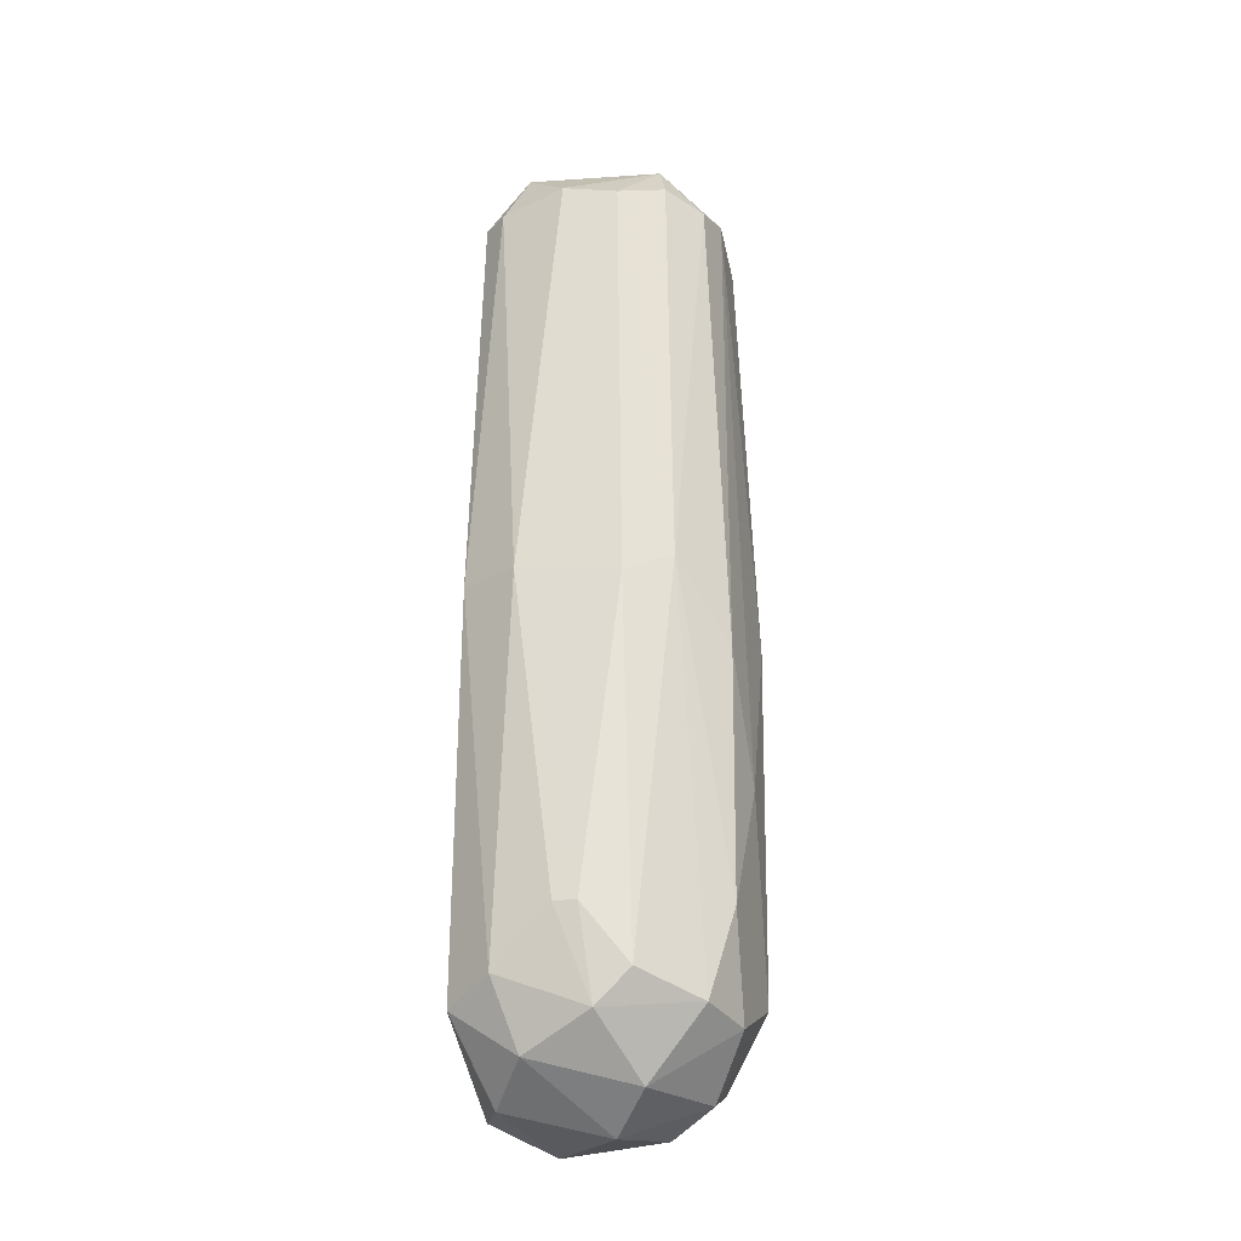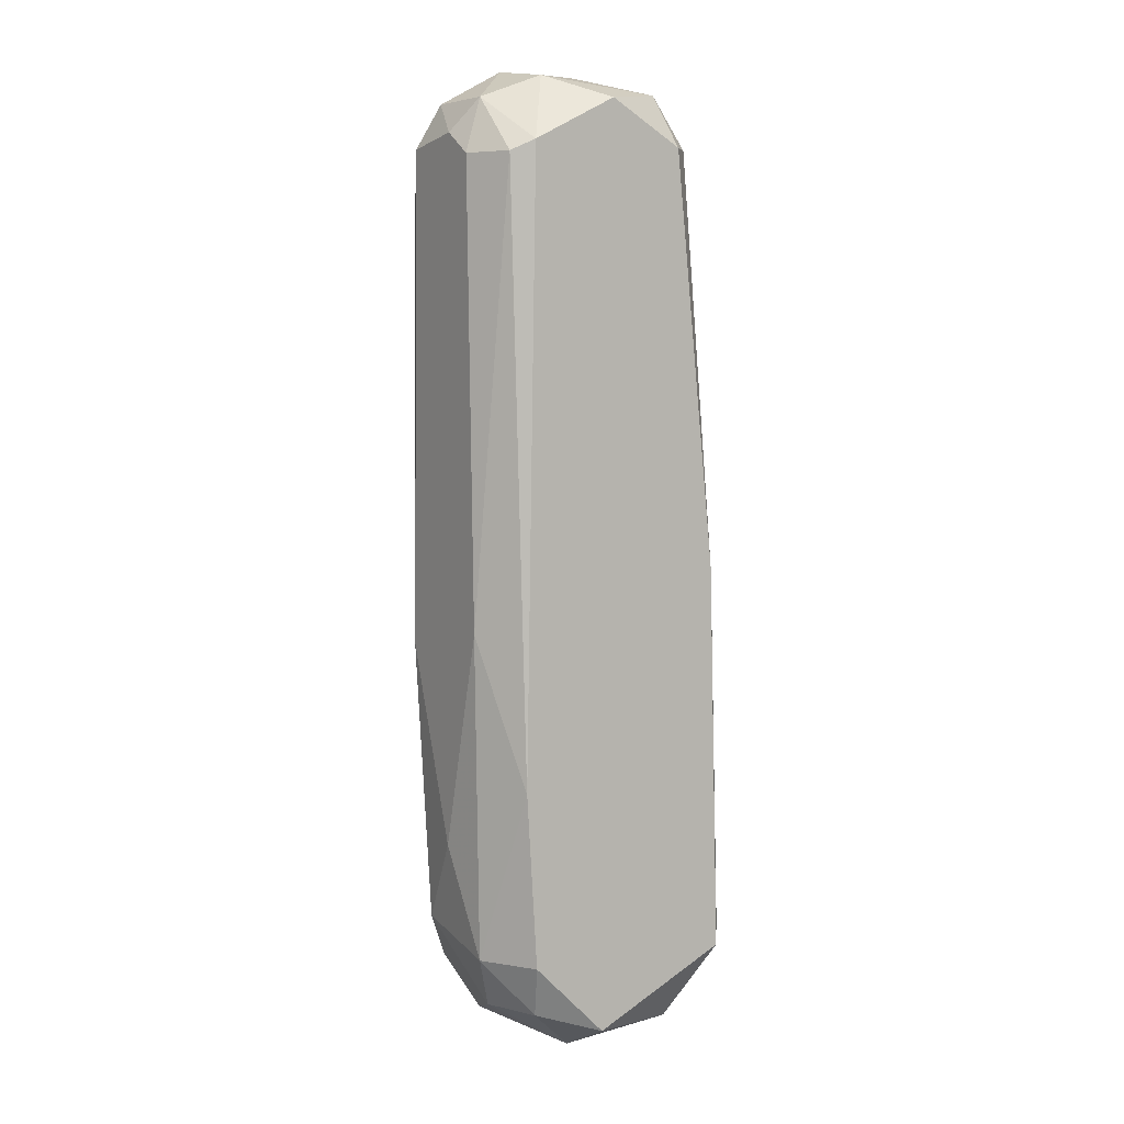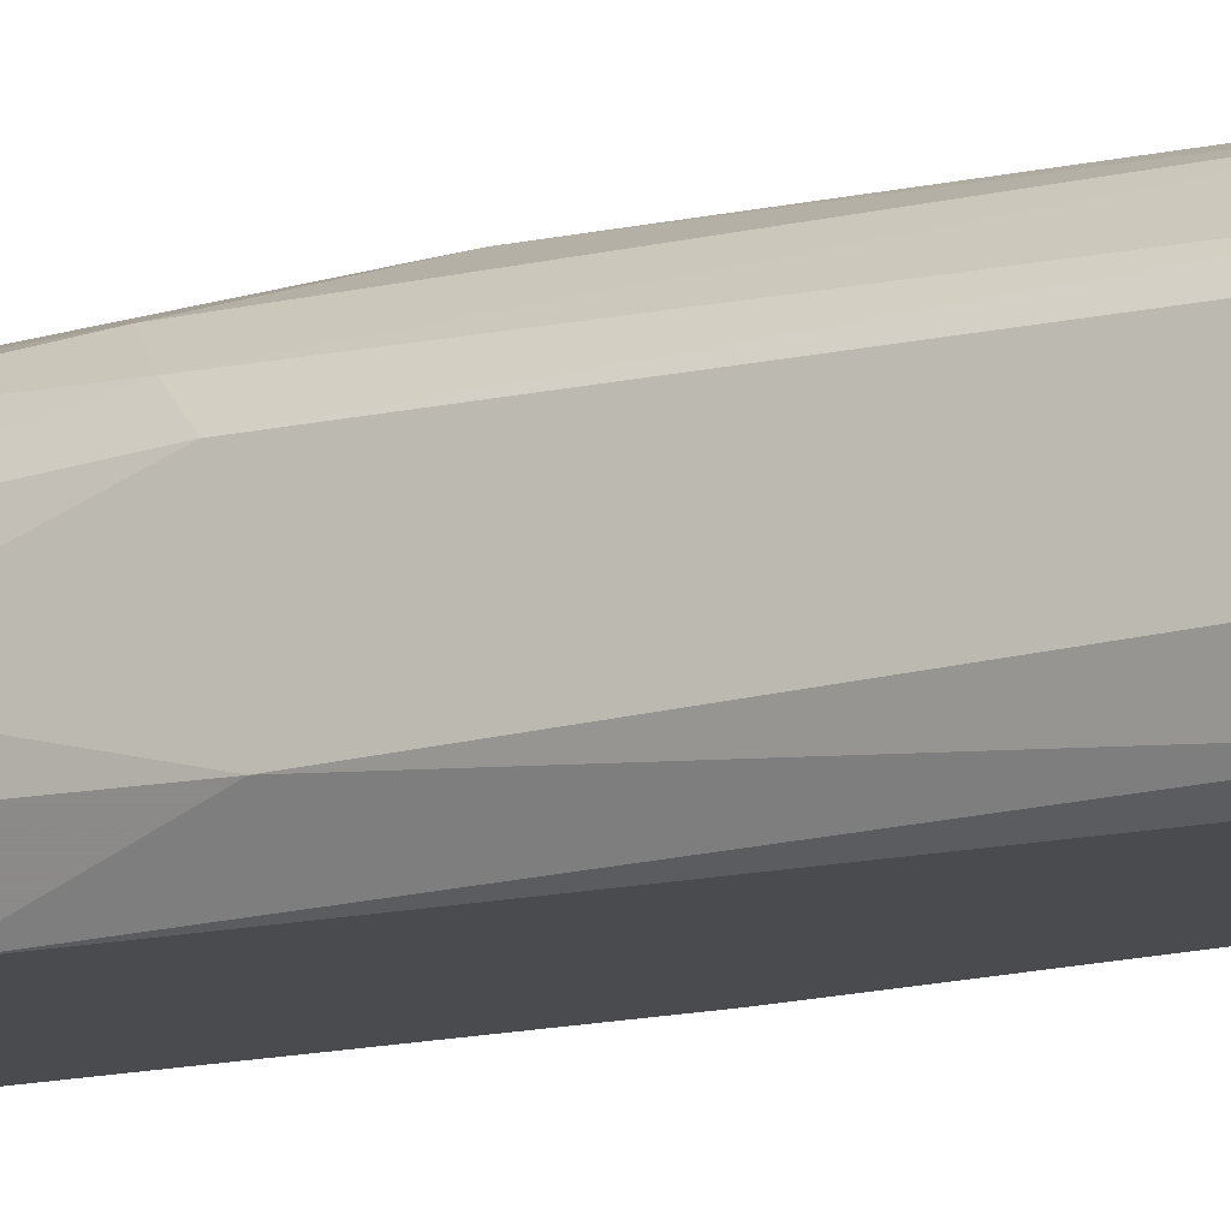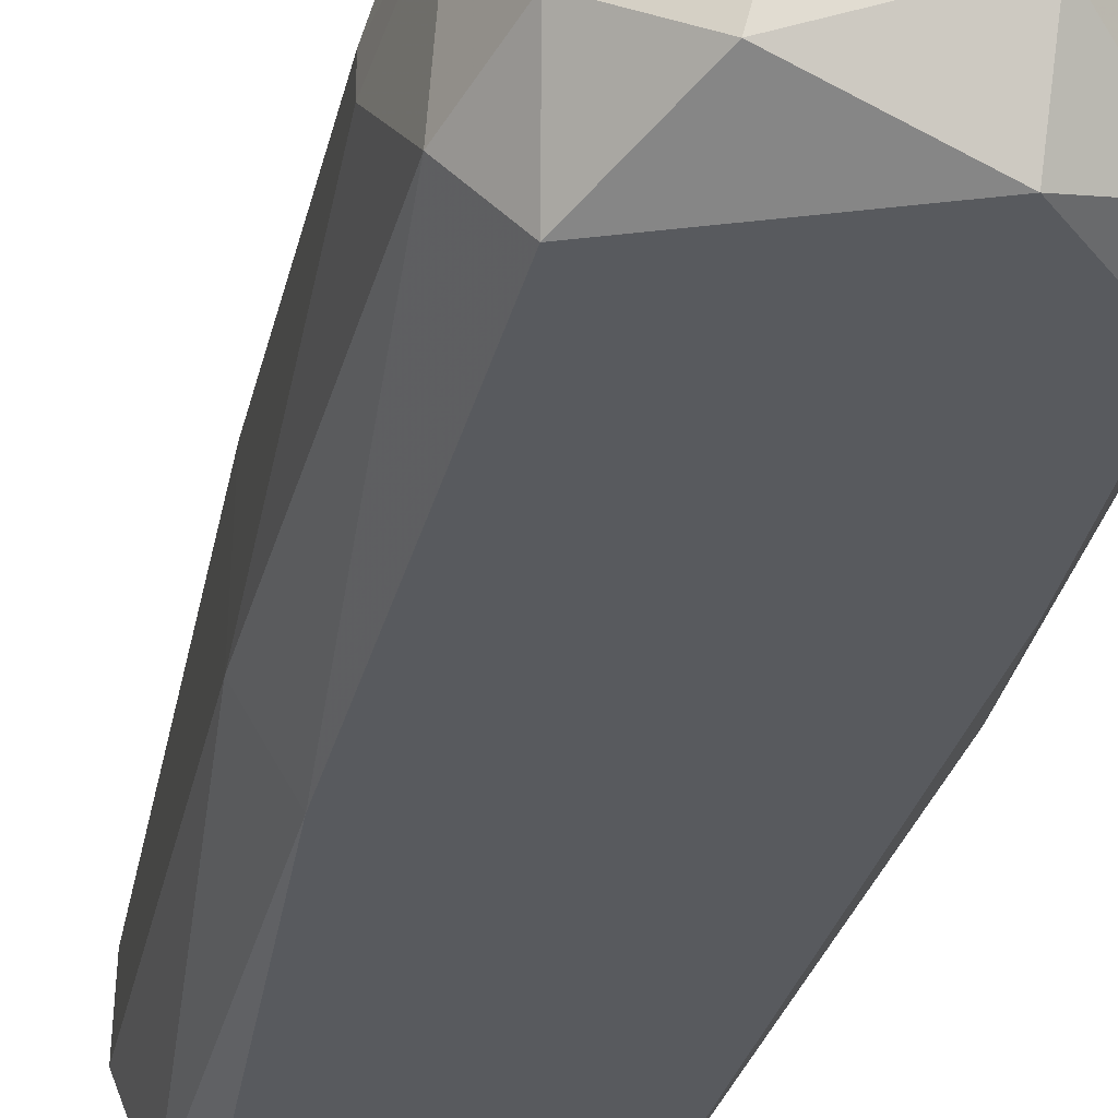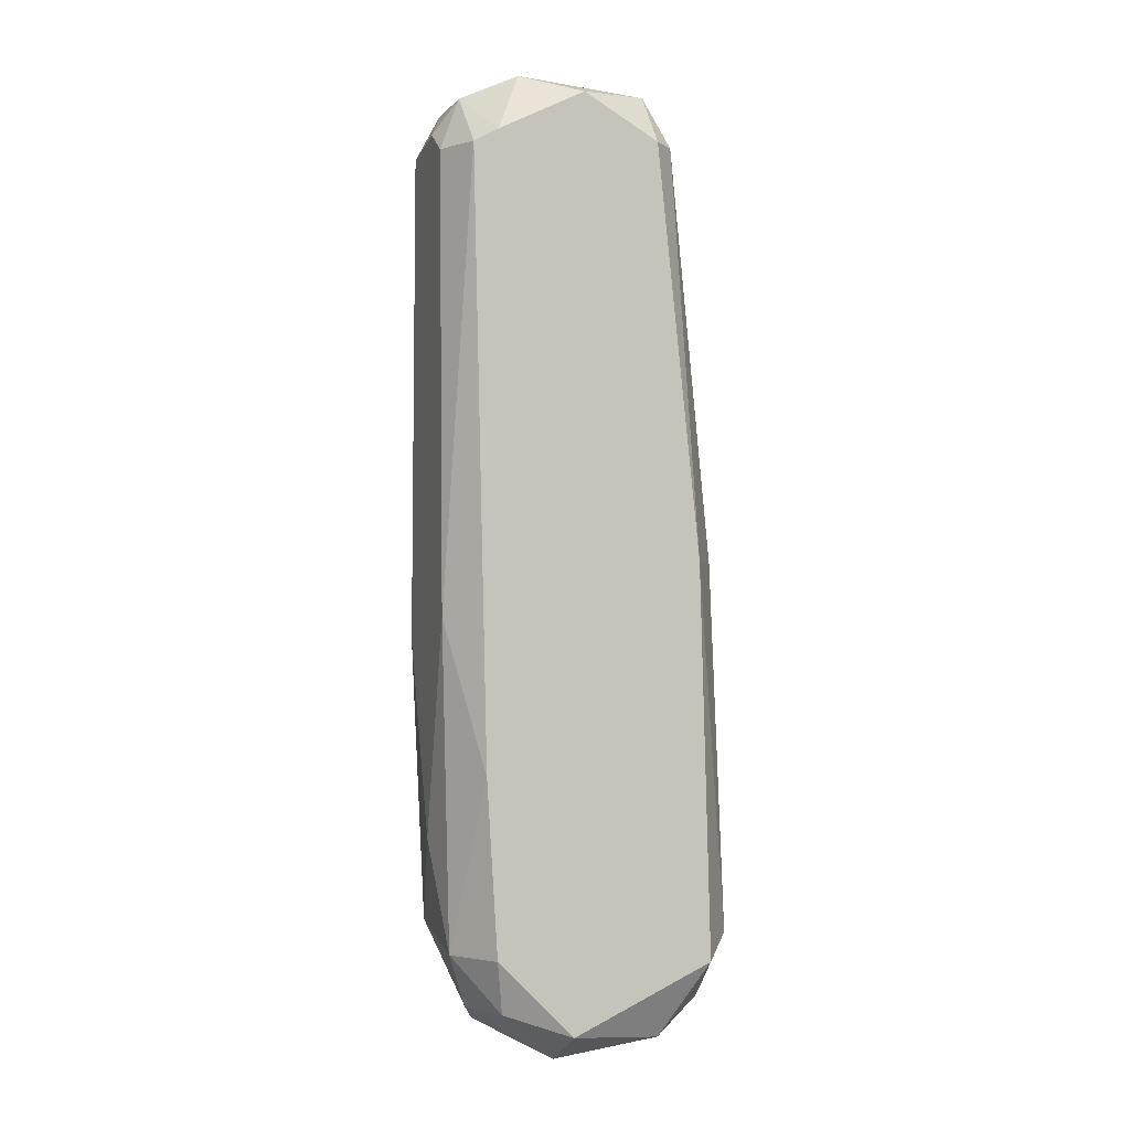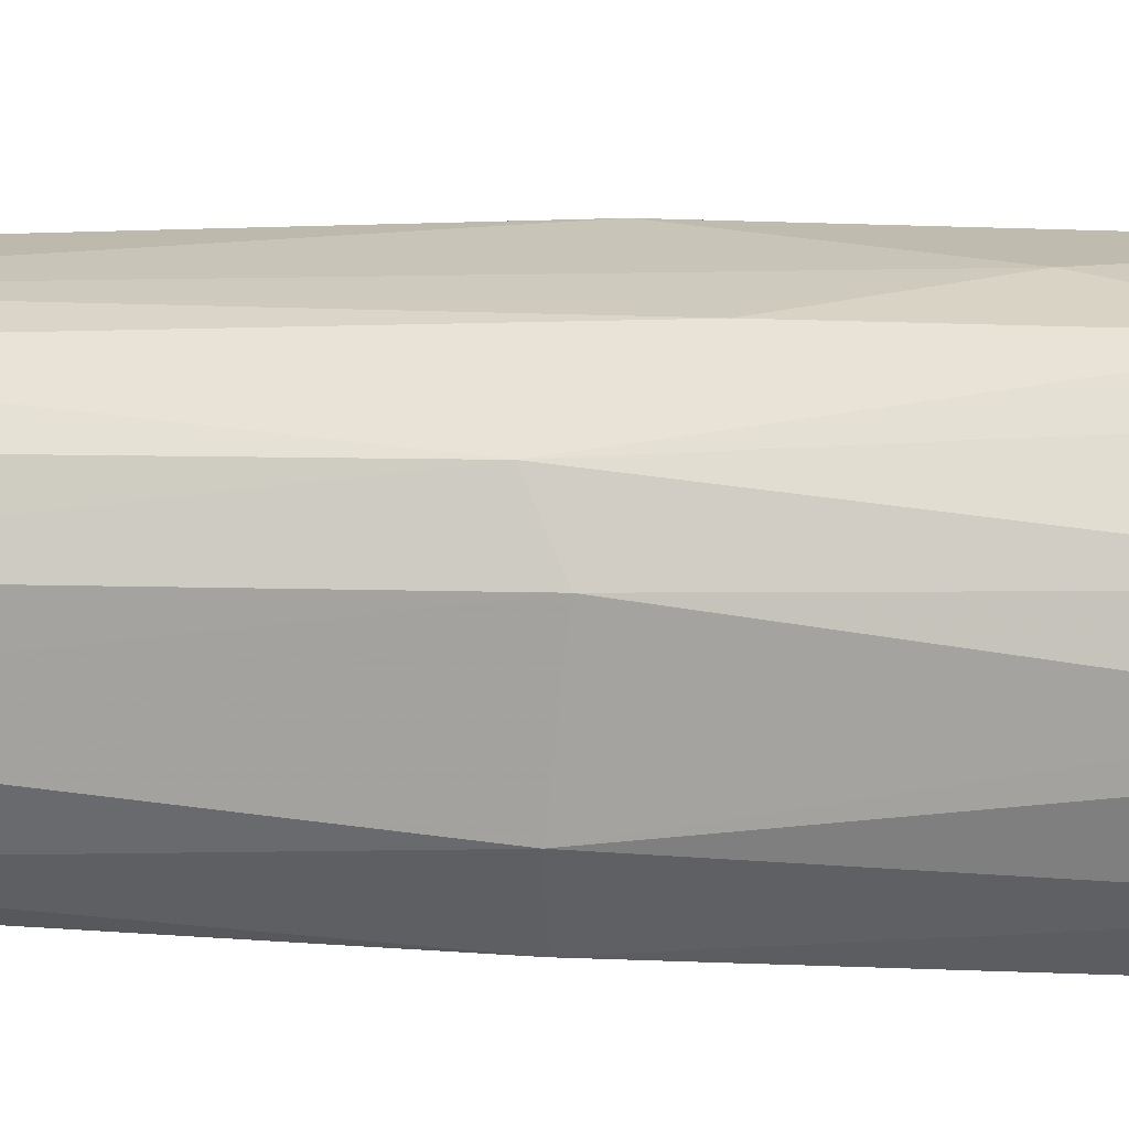
<metadata>
{"format":"obj","ext":"obj","renderer":"f3d","projection":"perspective","resolution":1024,"background":"white","views":[{"elev":-24.2,"azim":101.2,"up":"+Z"},{"elev":6.2,"azim":-32.6,"up":"+Z"},{"elev":-14.2,"azim":-60.6,"up":"+Y"},{"elev":-30.5,"azim":165.3,"up":"+Y"},{"elev":-2.0,"azim":-18.5,"up":"+Z"},{"elev":16.1,"azim":93.5,"up":"+Y"}]}
</metadata>
<code>
v 0.01605 -0.00166 -0.06271
v 0.01215 0.01004 -0.06531
v -0.01256 -0.009468 -0.03539
v -0.01256 -0.000359 -0.06271
v 0.01345 -0.009468 -0.01069
v 0.01345 0.000941 0.04003
v 0.01345 0.01655 -0.05751
v 0.01345 0.007444 0.03874
v 0.009547 -0.005564 -0.06661
v 0.009547 0.01915 -0.01849
v -0.01647 -0.004264 -0.01718
v -0.01647 0.000941 0.04003
v -0.01647 0.008744 0.03874
v -0.01647 0.01004 -0.01979
v -0.01647 -0.00296 0.03743
v -0.01647 0.002242 -0.0432
v -0.002152 -0.00166 -0.06922
v -0.002152 -0.009468 -0.06531
v -0.002152 0.01004 -0.06791
v -0.002152 0.02045 -0.05491
v -0.01126 -0.009468 -0.0562
v -0.01126 -0.009468 0.03874
v -0.01126 0.01265 -0.06011
v -0.01517 0.008744 -0.0536
v -0.01517 0.01134 0.03874
v -0.01517 -0.00296 -0.0562
v 0.01085 -0.006865 0.03874
v 0.01085 0.01265 0.04003
v 0.01085 0.01915 -0.0471
v 0.006944 0.006143 -0.06922
v 0.006944 0.01134 0.04523
v 0.006944 0.01655 0.03874
v 0.006944 0.01915 -0.0588
v -0.000851 -0.009468 0.04394
v -0.004755 0.02045 -0.01329
v -0.01387 -0.008165 0.03743
v -0.01387 -0.00166 0.04394
v -0.01387 0.01395 -0.02369
v -0.01387 0.007444 0.04394
v 0.001745 0.01525 -0.06531
v 0.001745 0.01785 0.04003
v 0.003043 0.004843 0.04785
v 0.01736 0.008741 -0.01198
v 0.01736 -0.00296 -0.01069
v 0.008245 -0.004264 0.04523
v 0.008245 -0.009468 0.03874
v -0.007358 -0.004264 0.04654
v -0.007358 0.004843 0.04785
v -0.007358 0.01265 0.04523
v -0.007358 0.01785 0.03874
v 0.004344 0.02045 -0.03279
v 0.01866 -0.004264 -0.05492
v 0.01866 0.00614 -0.05881
v 0.01866 0.01005 -0.05492
v 0.01475 -0.009468 -0.05751
v 0.01475 0.01395 -0.009392
v 0.01996 0.002242 -0.04841
v 0.01996 0.004843 -0.04841
v -0.006057 0.01525 -0.06271
v -0.009961 -0.006865 -0.06271
v -0.009961 0.006143 -0.06531
v -0.009961 0.01655 0.03874
v -0.009961 0.01655 -0.05491
v -0.009961 0.01785 -0.02759
f 4 17 60
f 34 18 55
f 18 34 21
f 10 32 56
f 57 58 44
f 12 16 11
f 25 38 14
f 16 12 14
f 34 55 5
f 44 27 5
f 32 10 41
f 35 50 41
f 35 20 64
f 7 56 54
f 21 34 22
f 57 44 52
f 55 1 52
f 5 55 52
f 44 5 52
f 23 4 24
f 16 14 24
f 14 38 24
f 11 16 26
f 16 24 26
f 24 4 26
f 27 44 6
f 55 18 9
f 1 55 9
f 30 1 9
f 19 30 17
f 9 18 17
f 30 9 17
f 34 5 46
f 5 27 46
f 64 20 63
f 38 64 63
f 23 24 63
f 24 38 63
f 27 6 45
f 34 46 45
f 46 27 45
f 42 48 47
f 22 34 47
f 45 42 47
f 34 45 47
f 32 41 31
f 6 8 31
f 42 45 31
f 45 6 31
f 56 8 43
f 44 58 43
f 58 54 43
f 54 56 43
f 8 6 43
f 6 44 43
f 48 42 49
f 41 50 49
f 42 31 49
f 31 41 49
f 1 30 2
f 33 7 2
f 20 35 51
f 41 10 51
f 35 41 51
f 30 19 40
f 20 33 40
f 2 30 40
f 33 2 40
f 8 56 28
f 56 32 28
f 32 31 28
f 31 8 28
f 25 14 13
f 14 12 13
f 36 11 3
f 21 22 3
f 22 36 3
f 11 26 3
f 26 21 3
f 56 7 29
f 10 56 29
f 7 33 29
f 33 20 29
f 20 51 29
f 51 10 29
f 38 25 62
f 50 35 62
f 64 38 62
f 35 64 62
f 49 50 62
f 11 36 15
f 12 11 15
f 4 23 61
f 17 4 61
f 19 17 61
f 36 22 37
f 47 48 37
f 22 47 37
f 15 36 37
f 12 15 37
f 48 49 39
f 13 12 39
f 25 13 39
f 62 25 39
f 49 62 39
f 37 48 39
f 12 37 39
f 58 57 53
f 54 58 53
f 7 54 53
f 57 52 53
f 52 1 53
f 1 2 53
f 2 7 53
f 63 20 59
f 23 63 59
f 20 40 59
f 40 19 59
f 61 23 59
f 19 61 59
f 18 21 60
f 21 26 60
f 26 4 60
f 17 18 60

</code>
